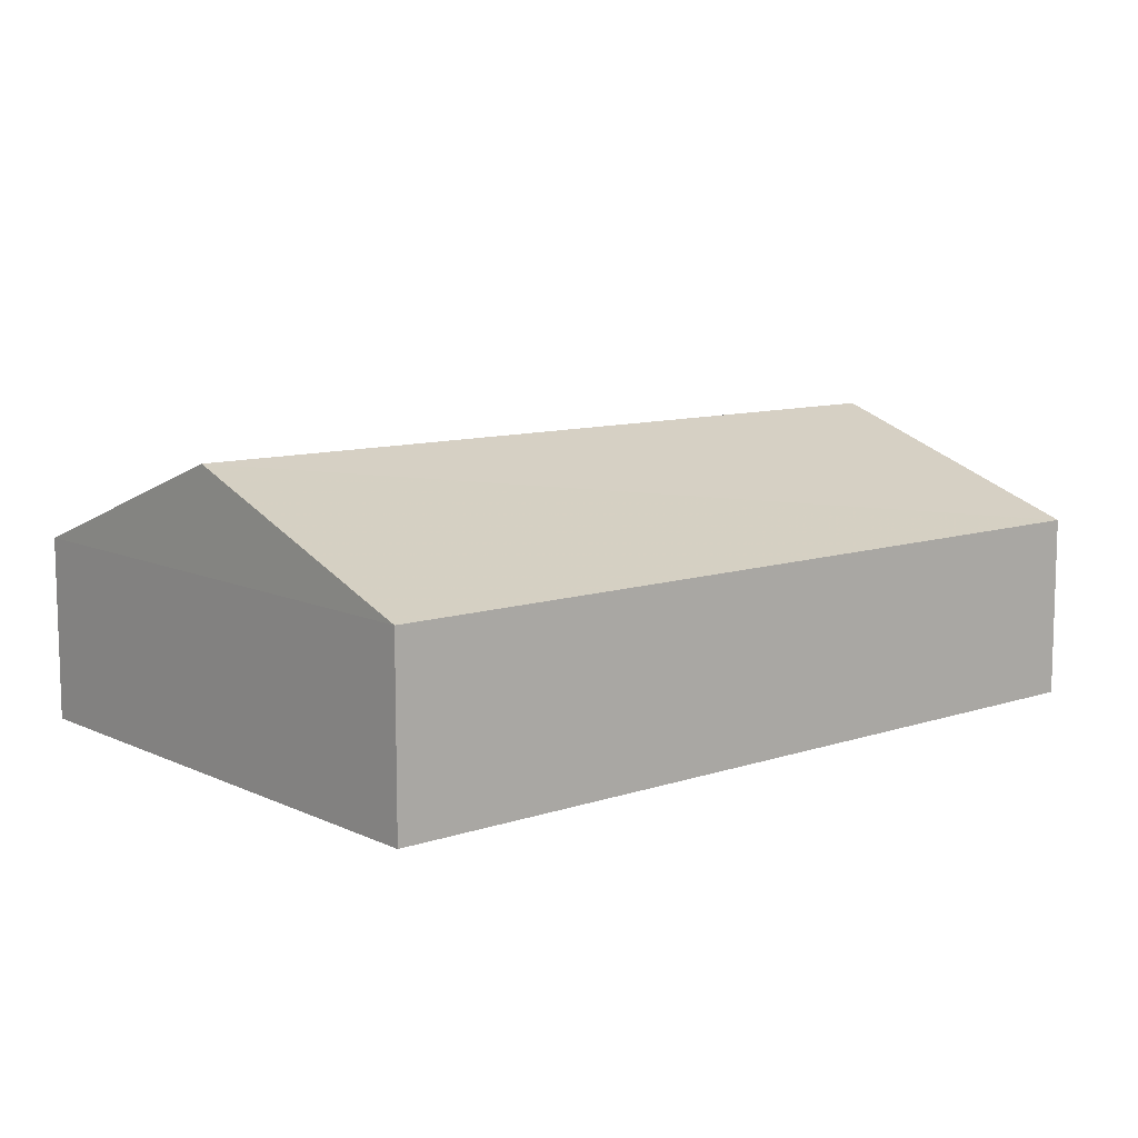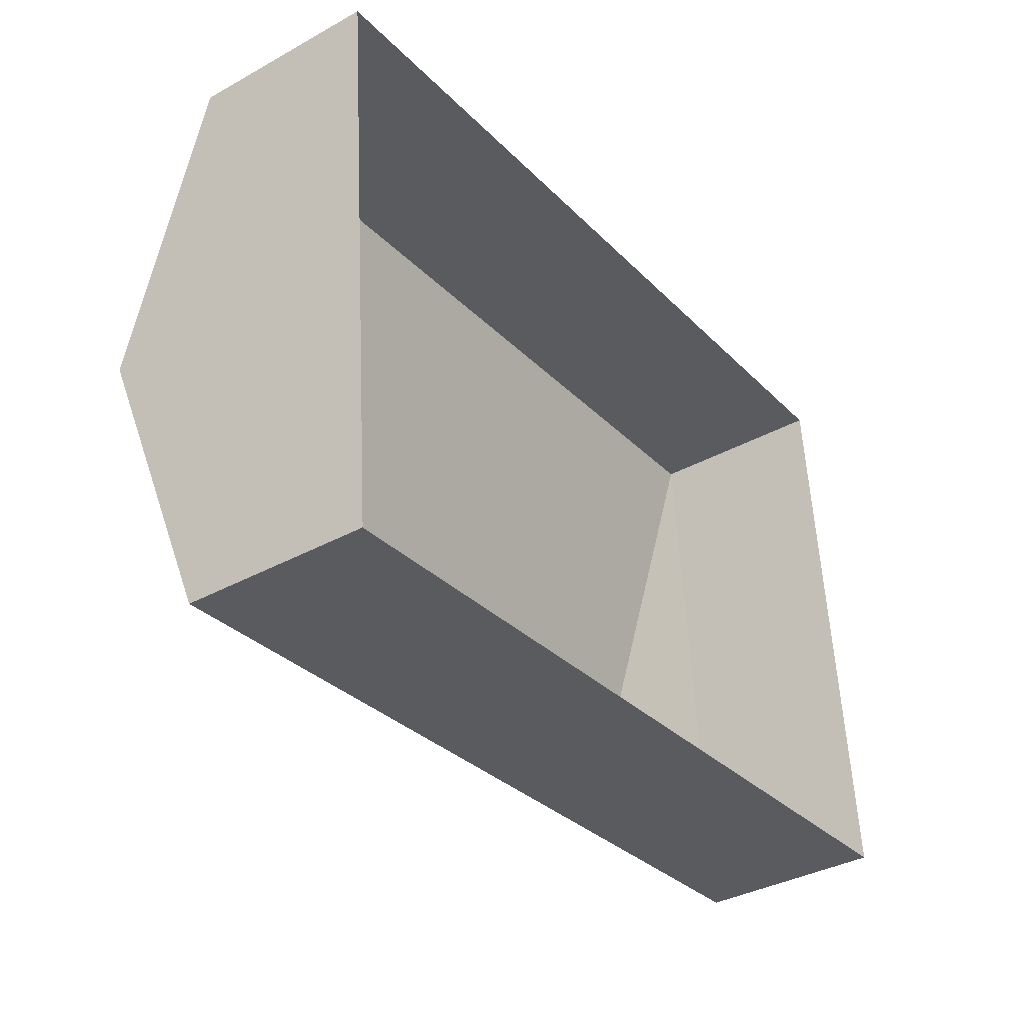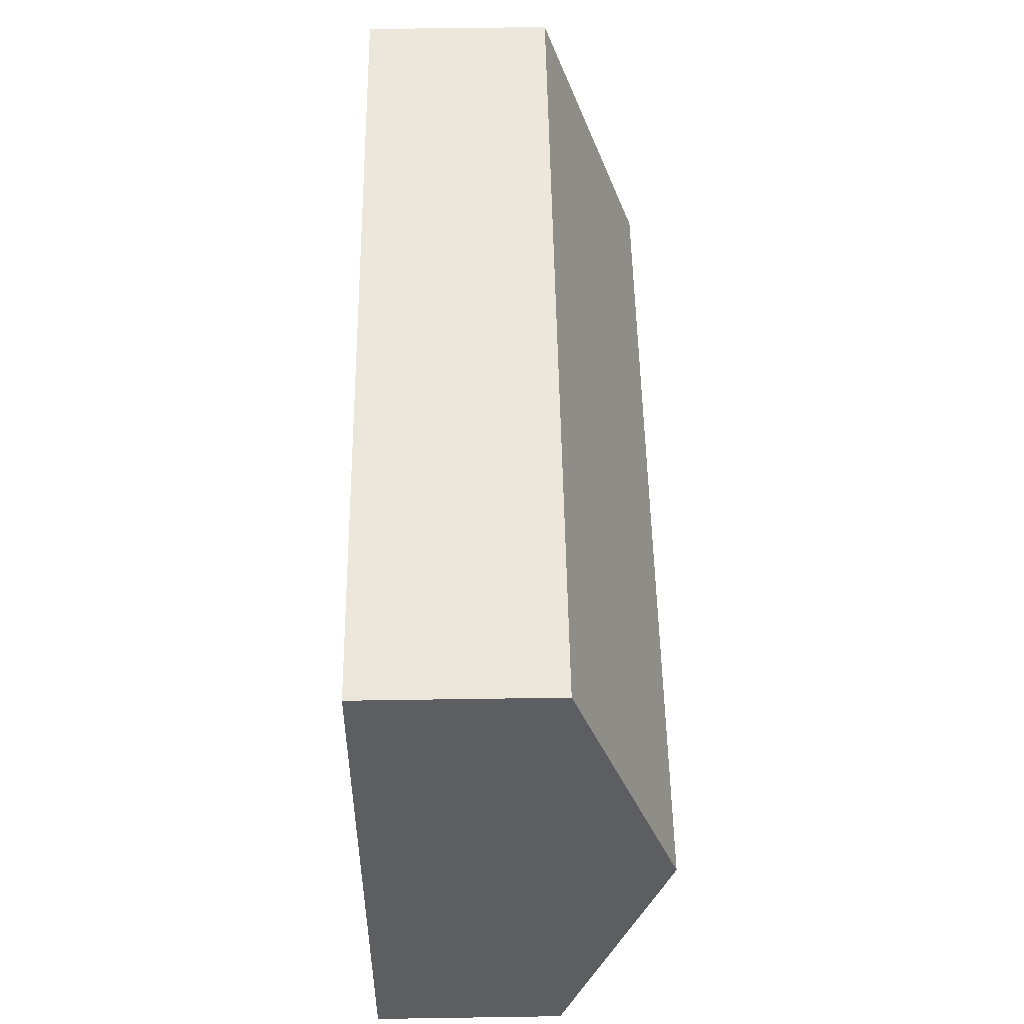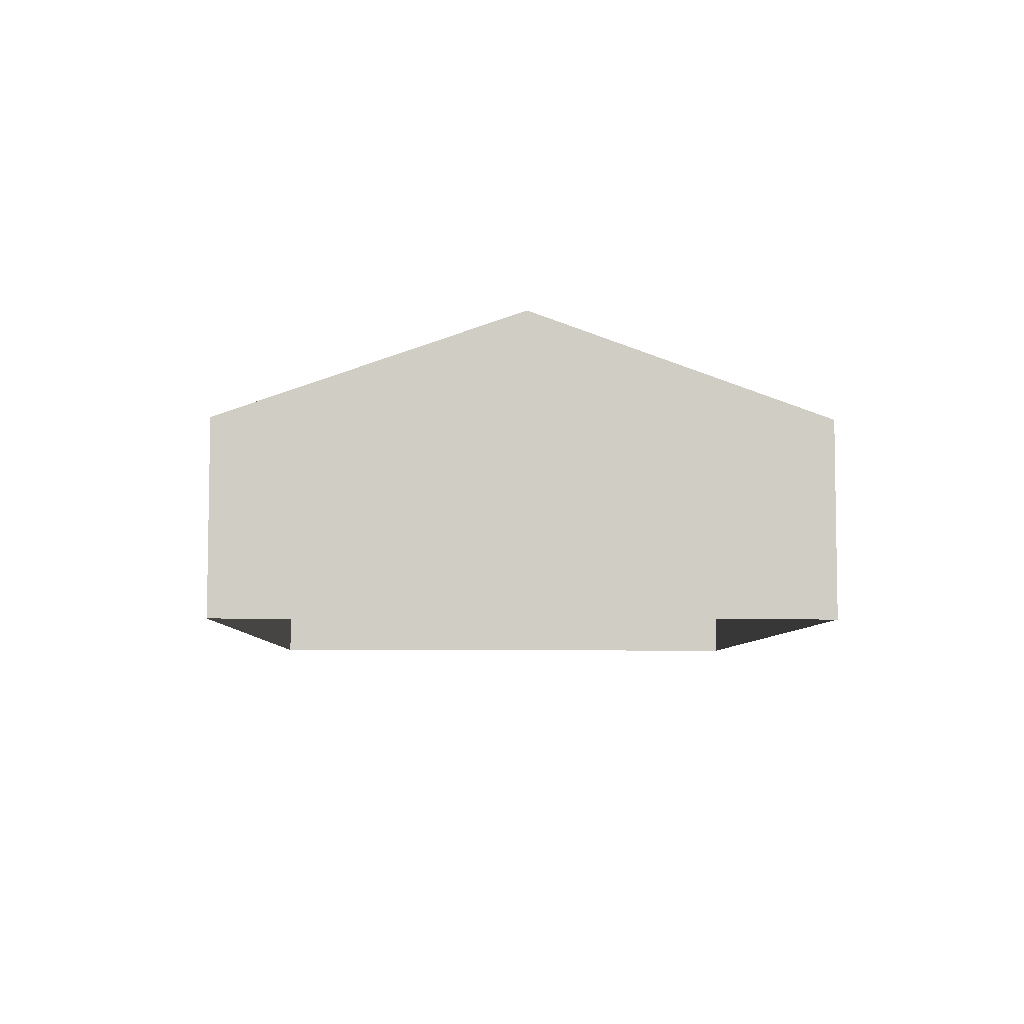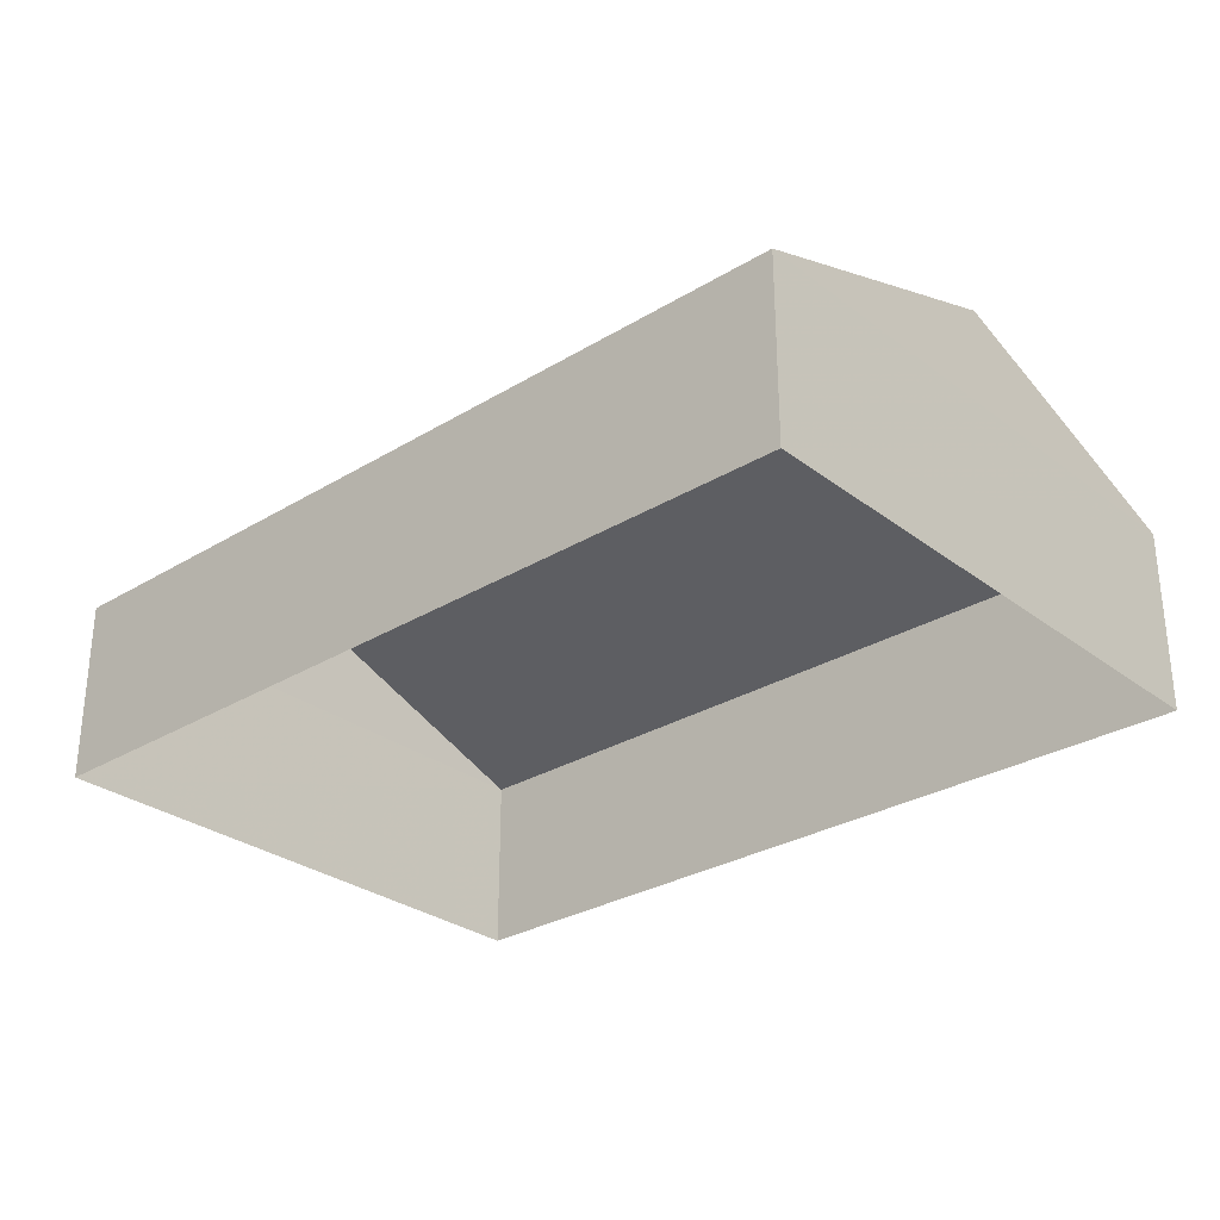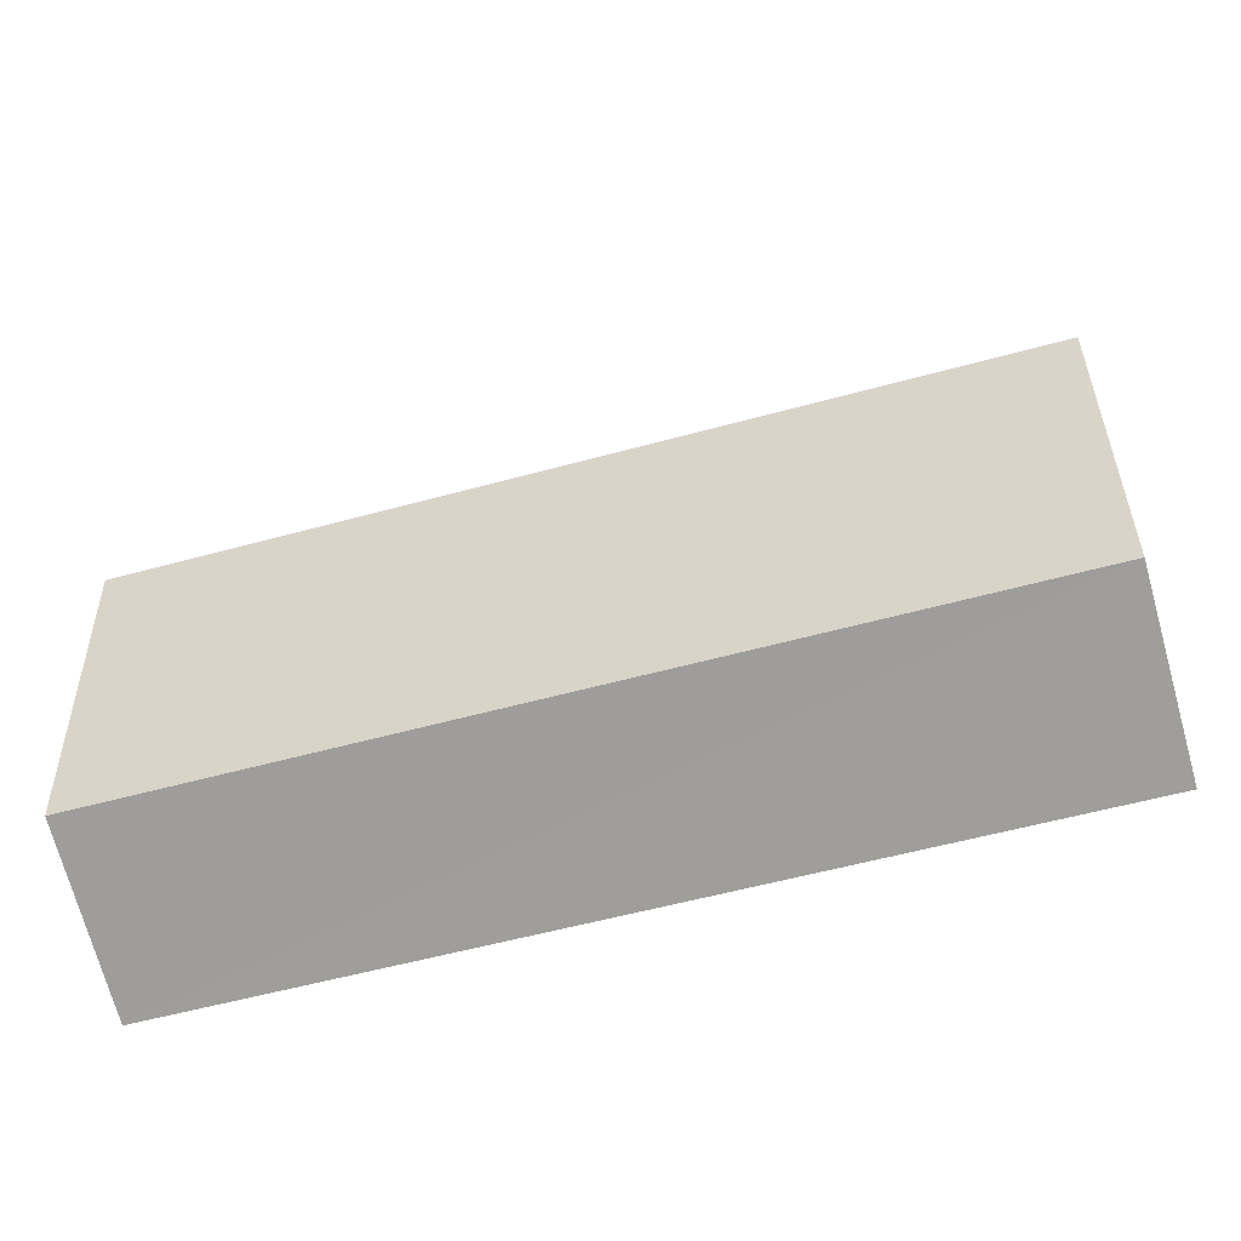
<metadata>
{"format":"obj","ext":"obj","renderer":"f3d","projection":"perspective","resolution":1024,"background":"white","views":[{"elev":10.0,"azim":-45.1,"up":"+Z"},{"elev":-36.8,"azim":125.6,"up":"+Y"},{"elev":55.6,"azim":-90.9,"up":"+Y"},{"elev":-6.0,"azim":83.8,"up":"+Z"},{"elev":-29.2,"azim":37.2,"up":"+Z"},{"elev":-72.7,"azim":15.5,"up":"+Y"}]}
</metadata>
<code>
v -8.875e+04 -1.012e+05 1.681
v -8.872e+04 -1.011e+05 1.676
v -8.873e+04 -1.012e+05 1.682
v -8.875e+04 -1.011e+05 1.676
v -8.873e+04 -1.011e+05 10.47
v -8.875e+04 -1.011e+05 10.46
v -8.873e+04 -1.012e+05 7.358
v -8.875e+04 -1.011e+05 7.352
v -8.872e+04 -1.011e+05 7.352
v -8.875e+04 -1.012e+05 7.357
f 1 2 3
f 1 4 2
f 5 6 7
f 8 5 9
f 7 6 10
f 6 5 8
f 9 3 2
f 9 7 3
f 7 1 3
f 7 10 1
f 6 8 10
f 5 7 9
f 8 2 4
f 8 9 2
f 8 4 1
f 10 8 1

</code>
